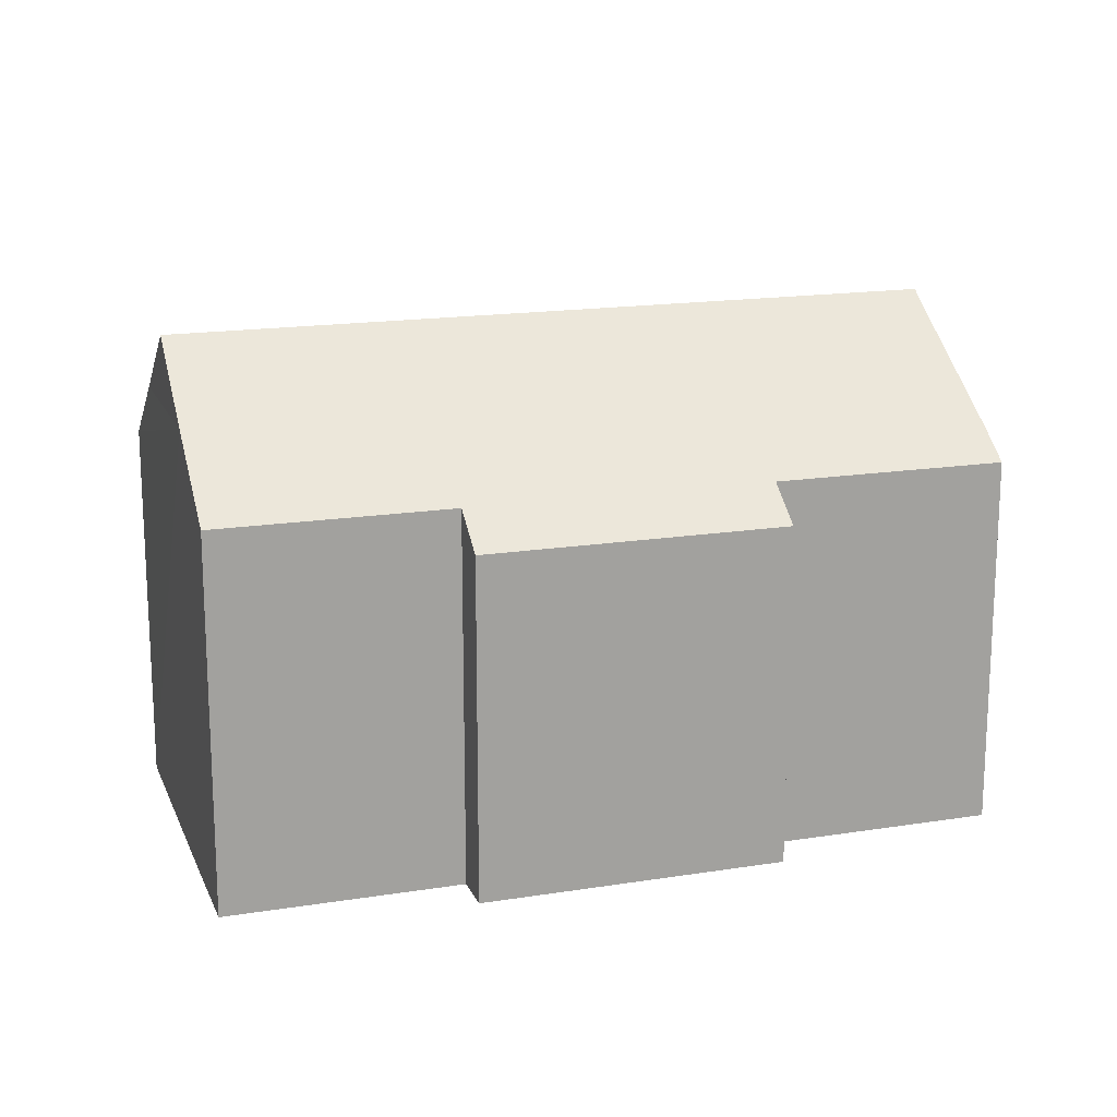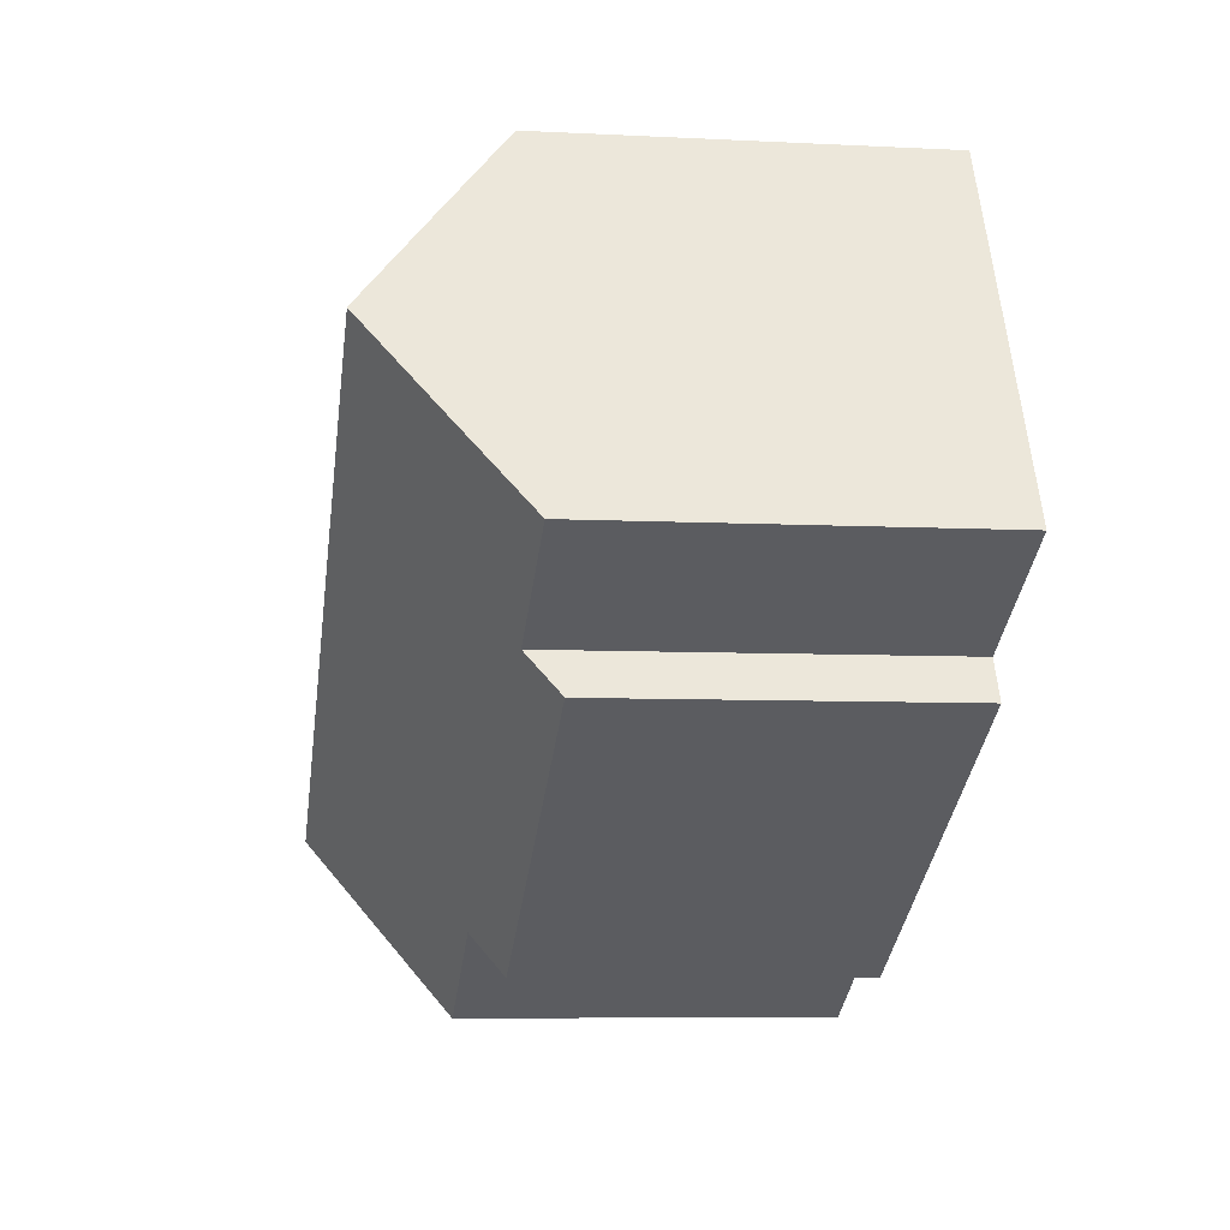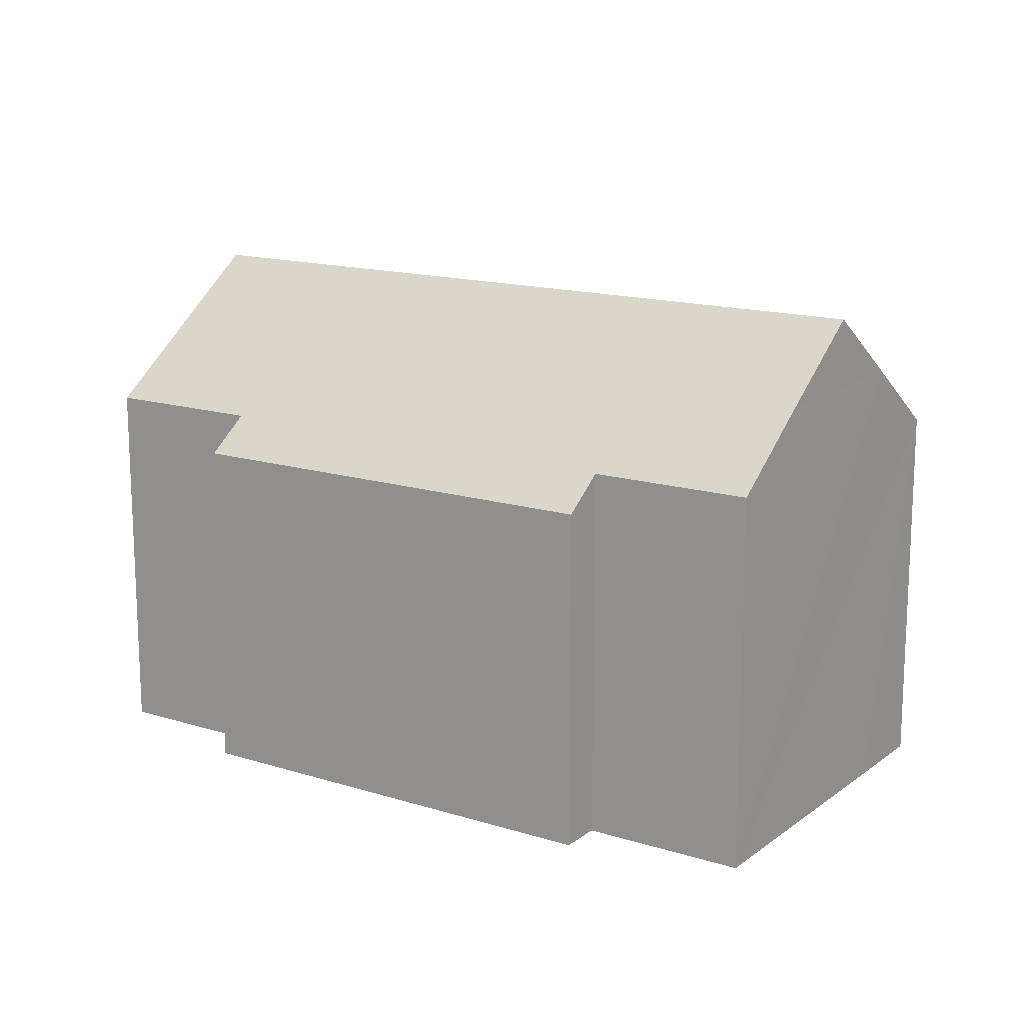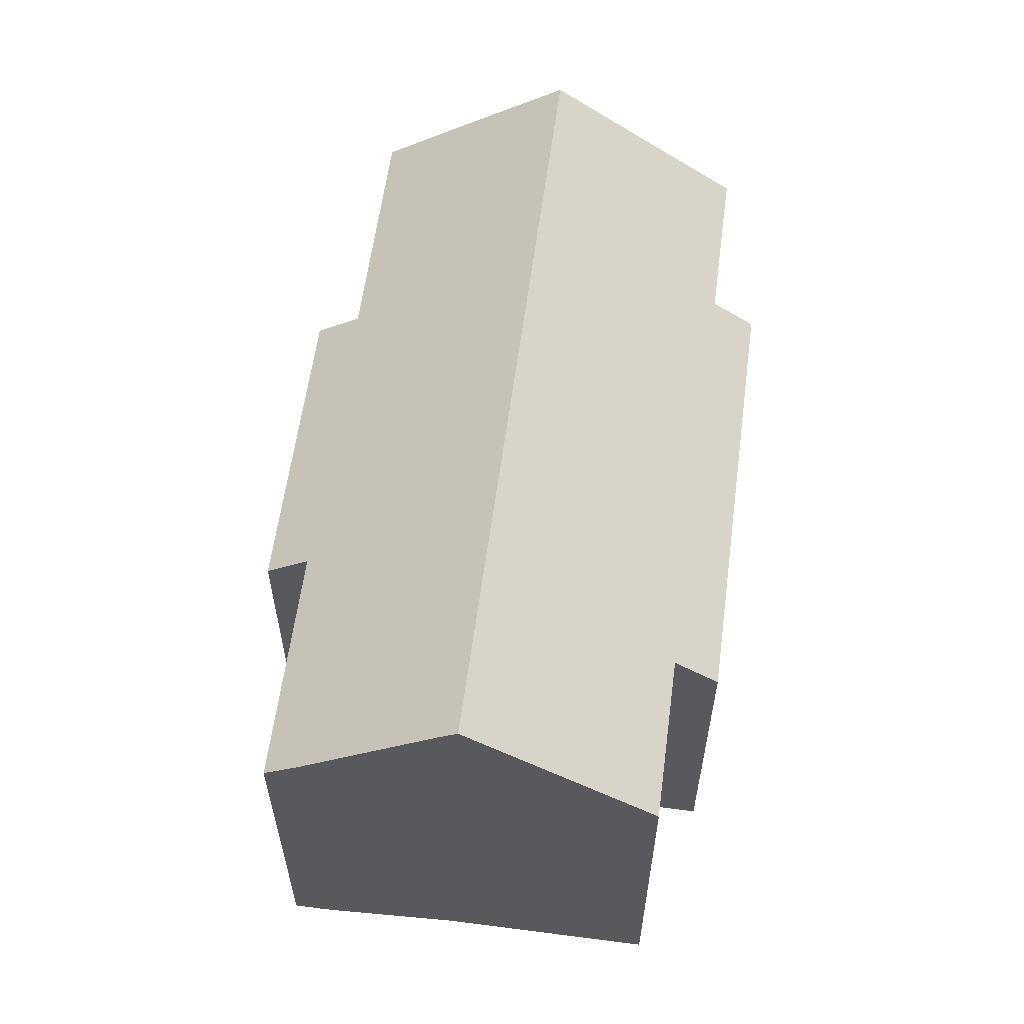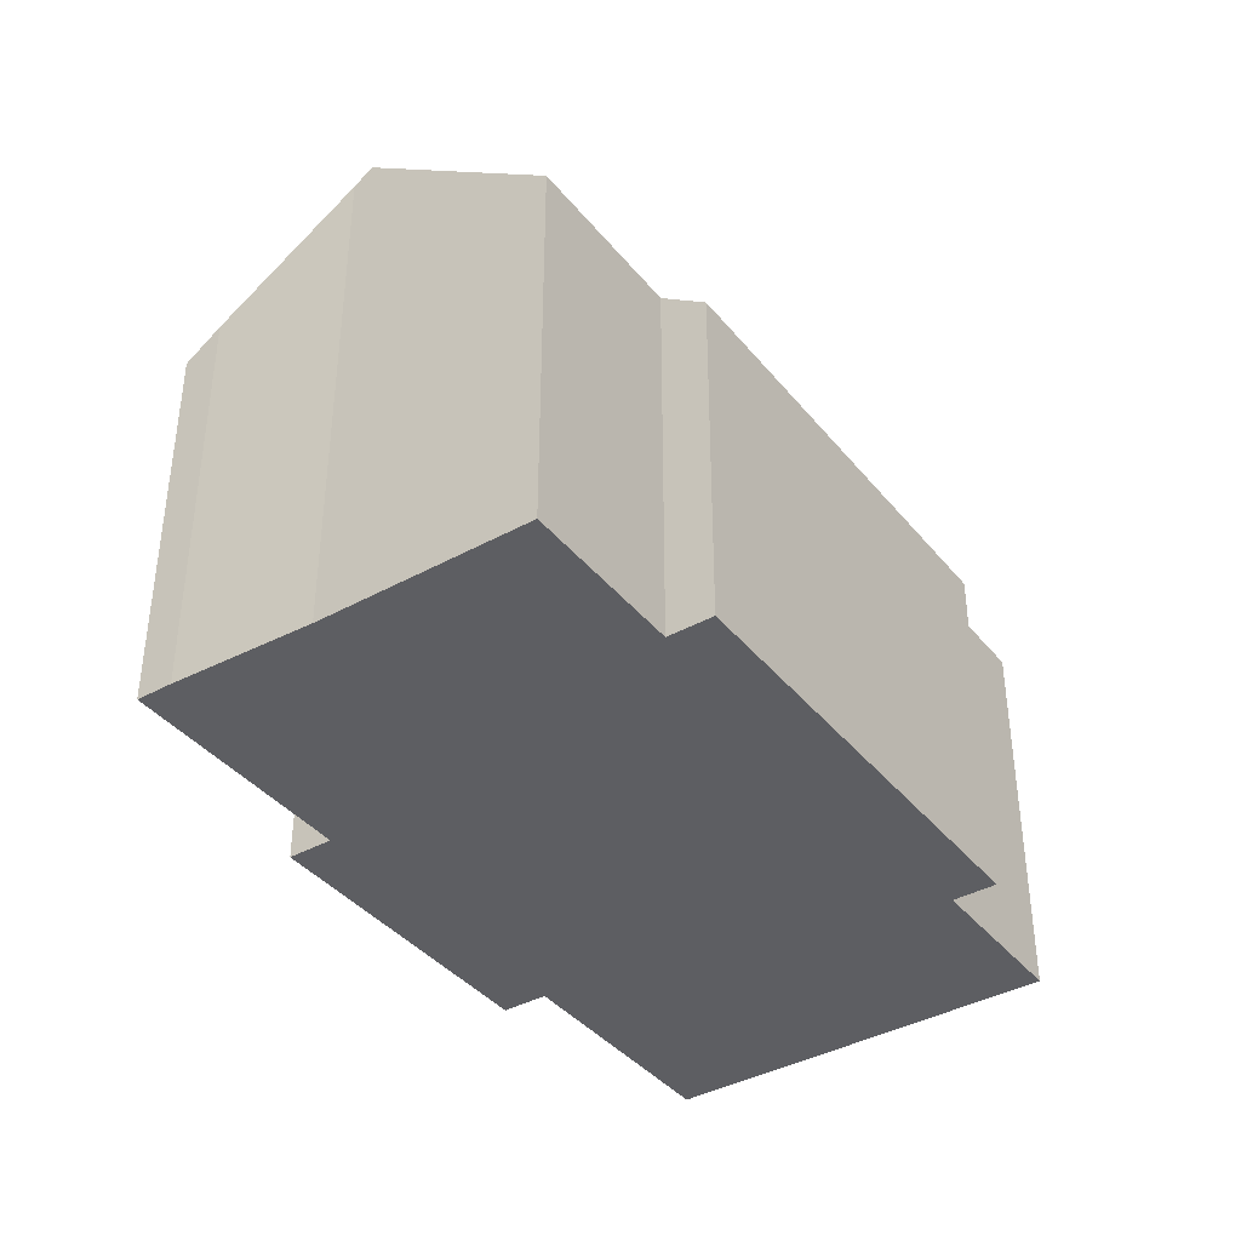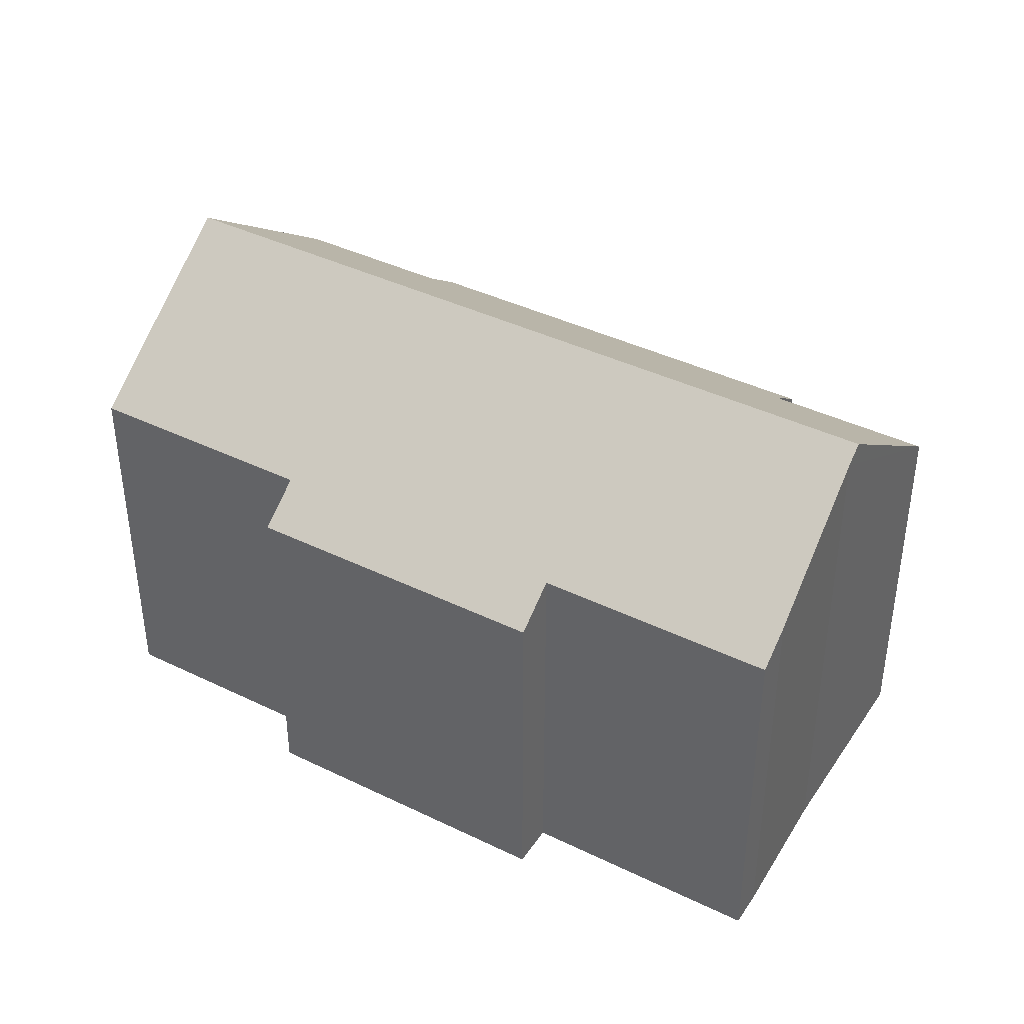
<metadata>
{"format":"obj","ext":"obj","renderer":"f3d","projection":"perspective","resolution":1024,"background":"white","views":[{"elev":16.9,"azim":11.0,"up":"+Y"},{"elev":-6.7,"azim":-98.6,"up":"+Z"},{"elev":15.2,"azim":-117.6,"up":"+Y"},{"elev":59.7,"azim":126.4,"up":"+Y"},{"elev":-39.2,"azim":153.5,"up":"+Y"},{"elev":40.6,"azim":59.6,"up":"+Y"}]}
</metadata>
<code>
v  19.55 9.701 3.333
v  11.53 10.16 6.998
v  11.85 9.7 7.572
v  11.23 10.61 6.447
v  3.973 12.56 7.293
v  5.304 10.61 9.71
v  2.662 14.51 4.873
v  19.29 10.08 2.862
v  18.94 10.6 2.223
v  22.09 14.51 -5.826
v  21.68 10.6 0.71
v  23.31 10.6 -0.188
v  22.35 14.14 -5.364
v  24.89 10.6 -1.055
v  24.4 11.32 -1.944
v  1.3 12.49 2.36
v  4.082 10.58 -2.248
v  0 10.58 6.479e-16
v  15.28 10.62 -8.348
v  14.65 9.7 -9.488
v  19.44 10.62 -10.64
v  3.482 9.7 -3.338
v  18.94 -1.361e-16 2.223
v  19.55 -2.041e-16 3.333
v  19.29 -1.752e-16 2.862
v  24.4 1.19e-16 -1.944
v  24.89 6.46e-17 -1.055
v  22.35 3.284e-16 -5.364
v  19.44 6.515e-16 -10.64
v  22.09 3.567e-16 -5.826
v  15.28 5.112e-16 -8.348
v  14.65 5.81e-16 -9.488
v  21.68 -4.348e-17 0.71
v  23.31 1.151e-17 -0.188
v  5.304 -5.946e-16 9.71
v  11.23 -3.948e-16 6.447
v  11.85 -4.637e-16 7.572
v  3.482 2.044e-16 -3.338
v  4.082 1.377e-16 -2.248
v  0 0 0
v  3.973 -4.466e-16 7.293
v  1.3 -1.445e-16 2.36
v  2.662 -2.984e-16 4.873
v  11.53 -4.285e-16 6.998
g defaultobject
f 1 2 3
f 2 1 4
f 4 5 6
f 5 4 7
f 7 4 1
f 7 1 8
f 7 8 9
f 7 9 10
f 10 9 11
f 10 11 12
f 10 12 13
f 13 12 14
f 13 14 15
f 16 17 18
f 17 16 7
f 17 7 10
f 17 10 19
f 17 19 20
f 19 10 21
f 20 22 17
f 8 23 9
f 23 8 1
f 23 1 24
f 23 24 25
f 14 26 15
f 26 14 27
f 15 28 13
f 28 15 26
f 13 21 10
f 21 13 28
f 21 28 29
f 29 28 30
f 31 20 19
f 20 31 32
f 23 11 9
f 11 23 12
f 12 23 14
f 14 23 27
f 27 23 33
f 27 33 34
f 35 4 6
f 4 35 36
f 3 24 1
f 24 3 37
f 29 19 21
f 19 29 31
f 32 22 20
f 22 32 38
f 39 18 17
f 18 39 40
f 22 39 17
f 39 22 38
f 16 5 7
f 5 16 18
f 5 18 40
f 5 40 6
f 6 40 41
f 6 41 35
f 41 40 42
f 41 42 43
f 36 2 4
f 2 36 3
f 3 36 37
f 37 36 44
f 29 23 31
f 23 29 33
f 33 29 30
f 33 30 34
f 34 30 28
f 34 28 26
f 34 26 27
f 32 39 38
f 39 32 41
f 41 32 35
f 35 32 36
f 36 32 44
f 44 32 37
f 37 32 23
f 37 23 24
f 23 32 31
f 24 23 25
f 39 42 40
f 42 39 43
f 43 39 41

</code>
